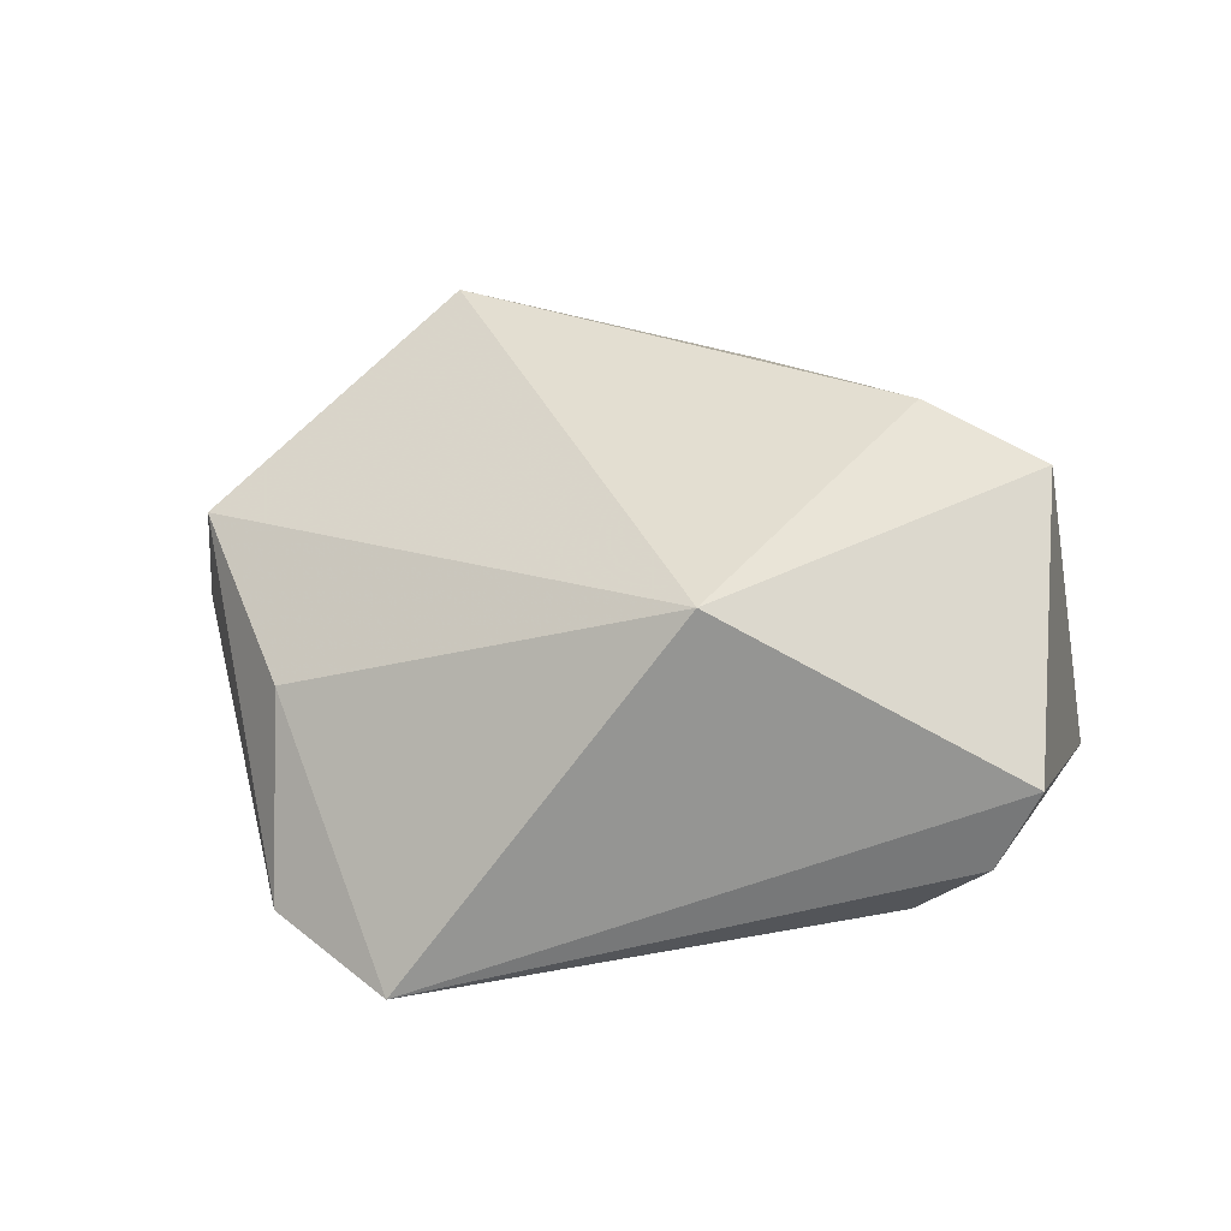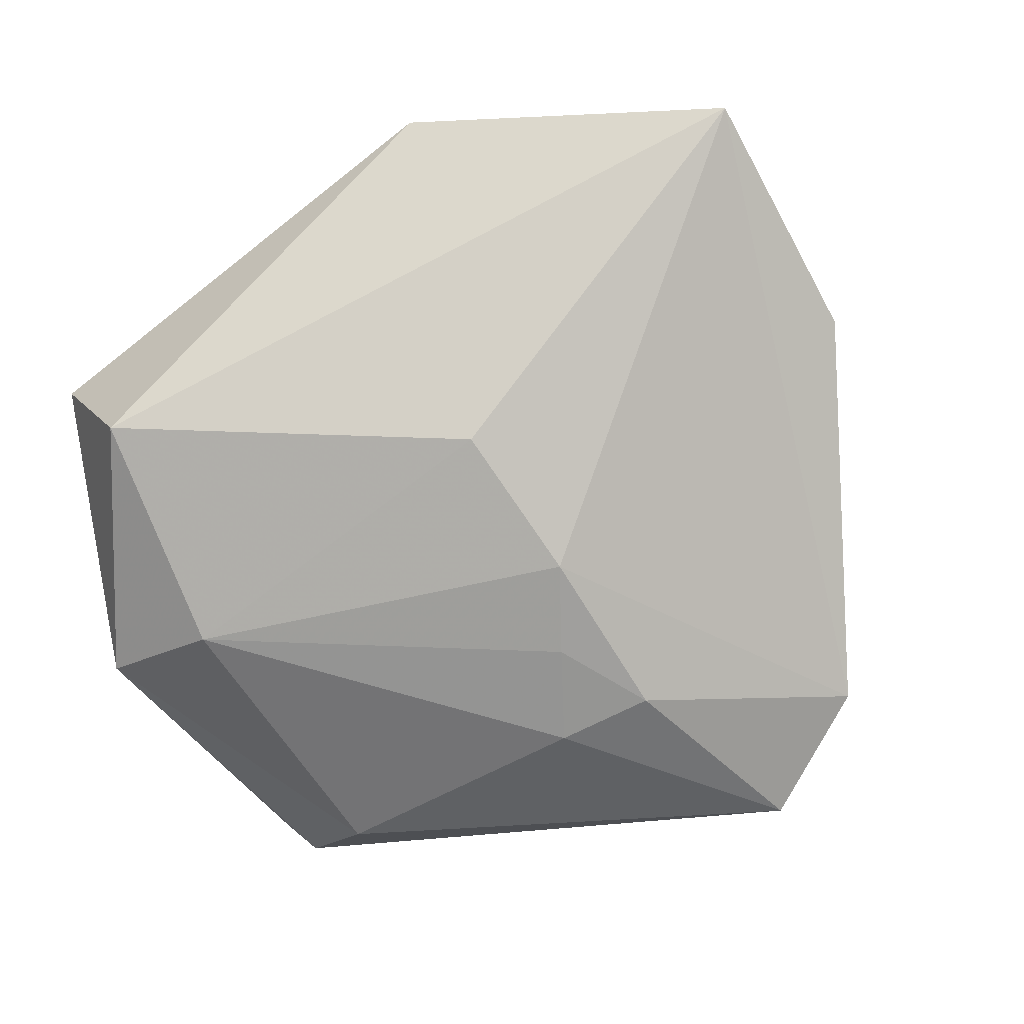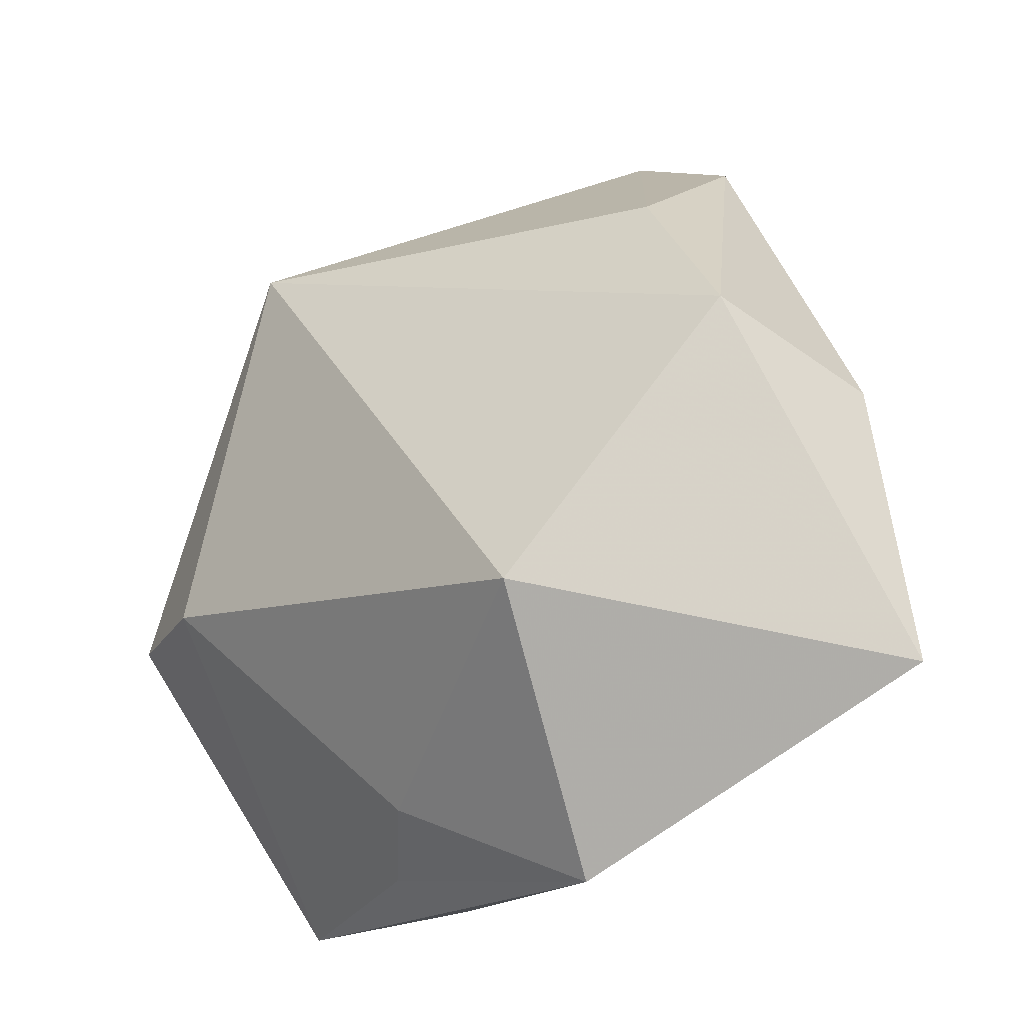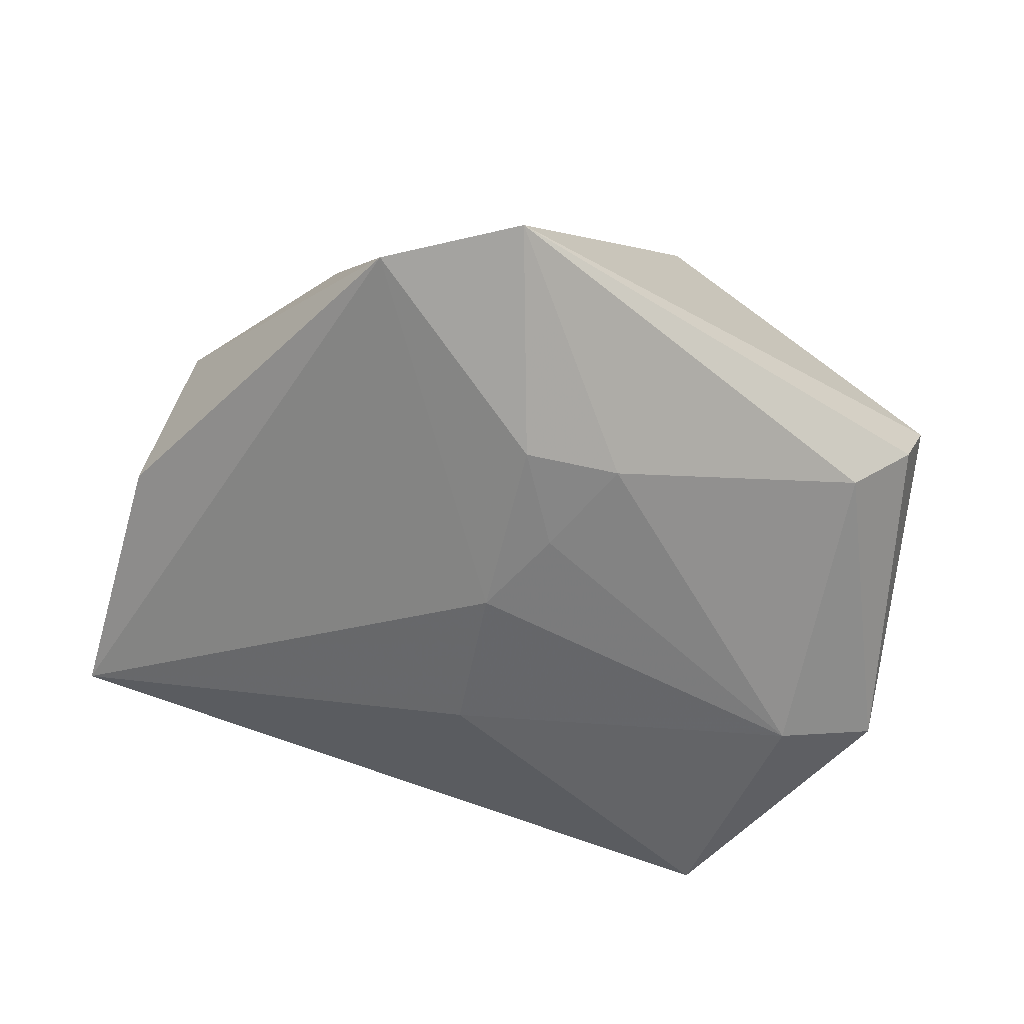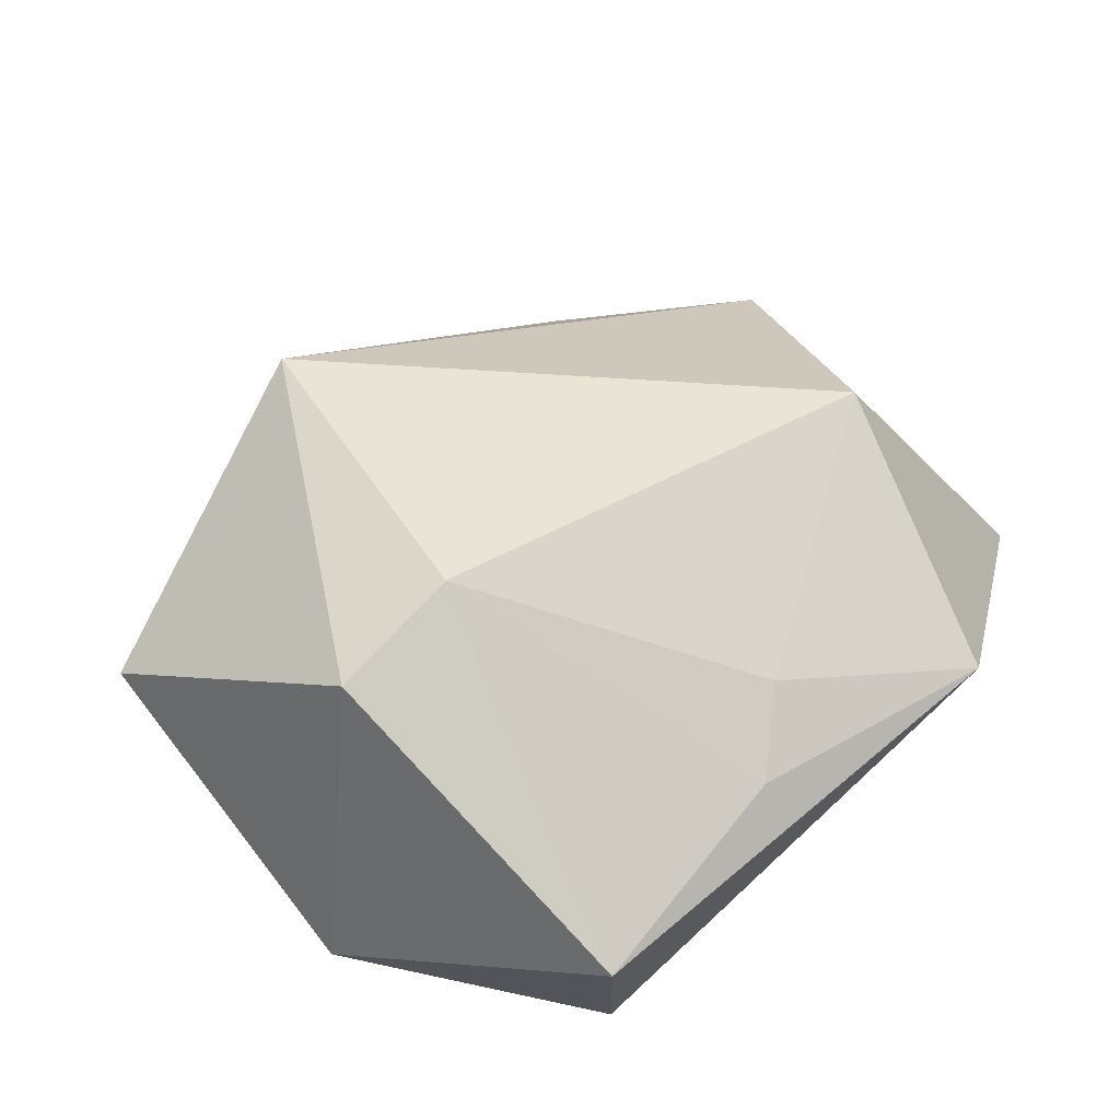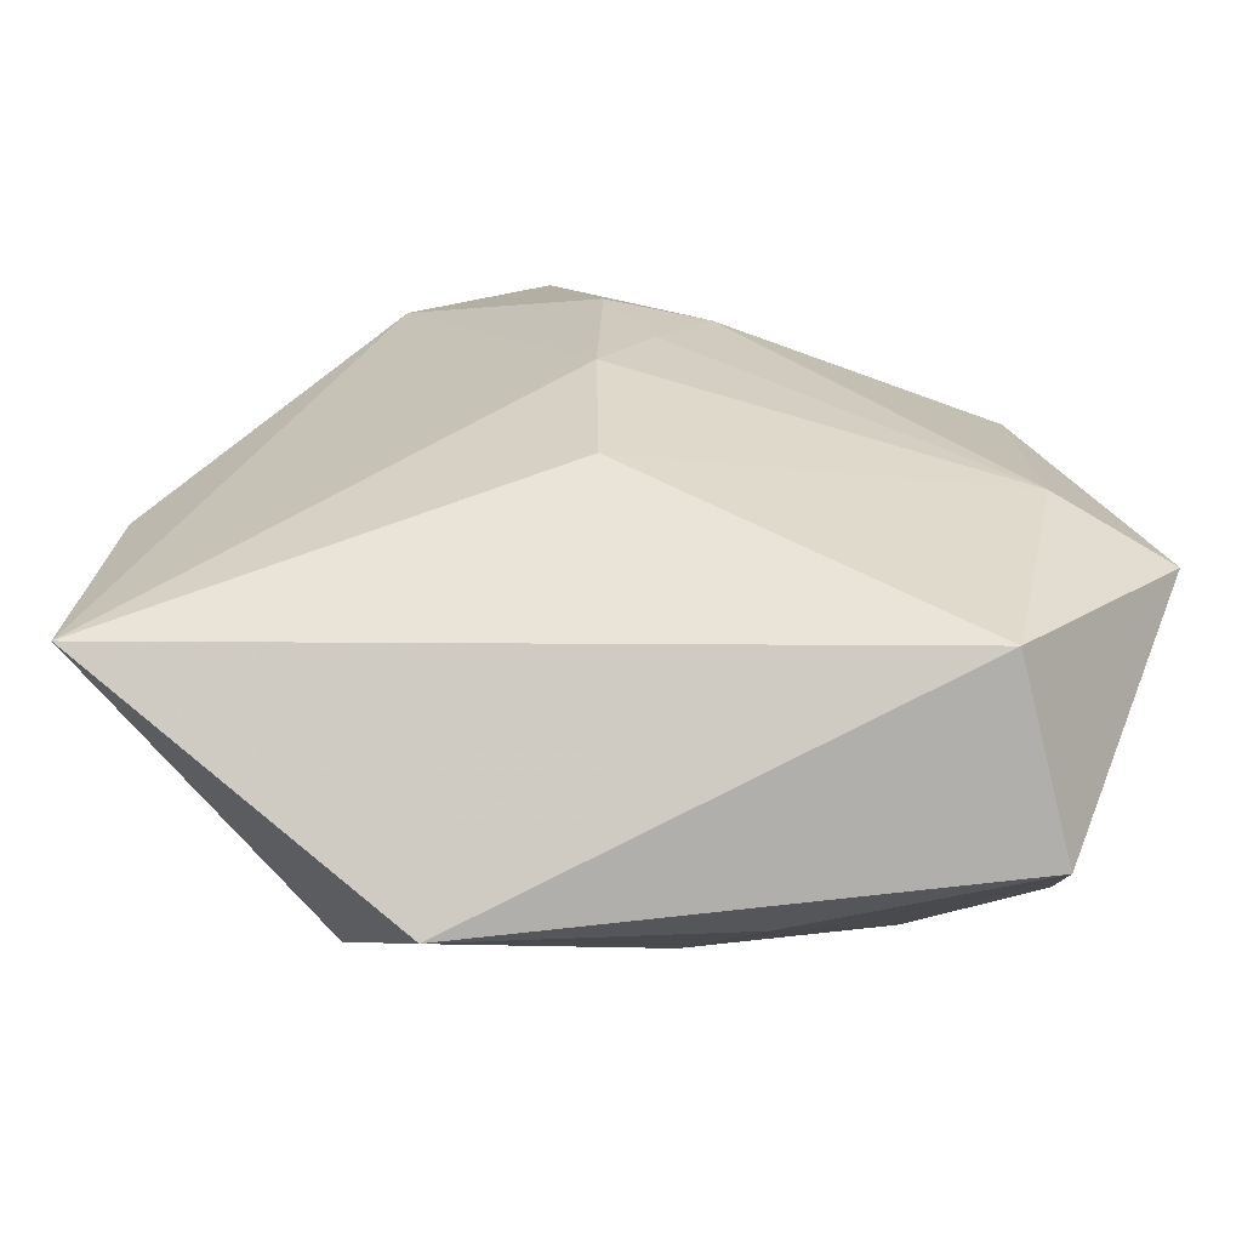
<metadata>
{"format":"obj","ext":"obj","renderer":"f3d","projection":"perspective","resolution":1024,"background":"white","views":[{"elev":36.6,"azim":-163.1,"up":"+Z"},{"elev":-78.3,"azim":33.5,"up":"+Z"},{"elev":-23.2,"azim":47.3,"up":"+Y"},{"elev":-54.7,"azim":168.3,"up":"+Z"},{"elev":44.5,"azim":-45.9,"up":"+Z"},{"elev":-60.7,"azim":176.2,"up":"+Y"}]}
</metadata>
<code>
v 0.05343 -0.02548 -0.01032
v 0.01223 0.0521 -0.01345
v 0.007194 -0.0106 -0.02416
v 0.006851 0.02795 -0.02252
v 0.02008 -0.0449 0.005496
v -0.04216 0.026 -0.004797
v -0.0399 -0.007806 0.02129
v 0.05106 0.004381 -0.006332
v 0.00179 0.01697 -0.02357
v -0.03428 -0.04049 -0.002144
v -0.02553 -0.008238 0.02641
v -0.004172 0.02678 -0.02137
v 0.03118 0.03115 0.005489
v -0.002239 -0.03381 0.01245
v -0.009609 -0.03924 0.00623
v 0.04666 0.01165 0.01091
v 0.007546 0.007798 -0.02493
v -0.04596 0.0236 0.004366
v -0.03365 -0.007774 -0.02177
v -0.04636 -0.009754 -0.01566
v -0.02815 -0.03494 -0.02067
v -0.01291 0.03174 0.02518
v 0.02829 -0.01846 0.02477
v -0.03443 0.02543 -0.01248
v 0.02722 0.04432 -0.01254
f 5 21 1
f 1 21 3
f 20 7 18
f 1 16 23
f 23 5 1
f 1 3 17
f 4 25 17
f 17 25 1
f 8 16 1
f 1 25 8
f 8 25 16
f 2 25 4
f 21 5 10
f 10 20 21
f 7 20 10
f 11 7 10
f 4 17 9
f 21 20 19
f 19 9 17
f 19 3 21
f 19 17 3
f 24 19 20
f 22 2 18
f 18 7 22
f 22 23 16
f 22 7 11
f 11 23 22
f 14 23 11
f 5 23 14
f 18 2 6
f 2 24 6
f 6 20 18
f 6 24 20
f 12 2 4
f 12 24 2
f 19 24 12
f 4 9 12
f 9 19 12
f 16 25 13
f 13 22 16
f 25 2 13
f 2 22 13
f 15 10 5
f 5 14 15
f 11 10 15
f 15 14 11

</code>
